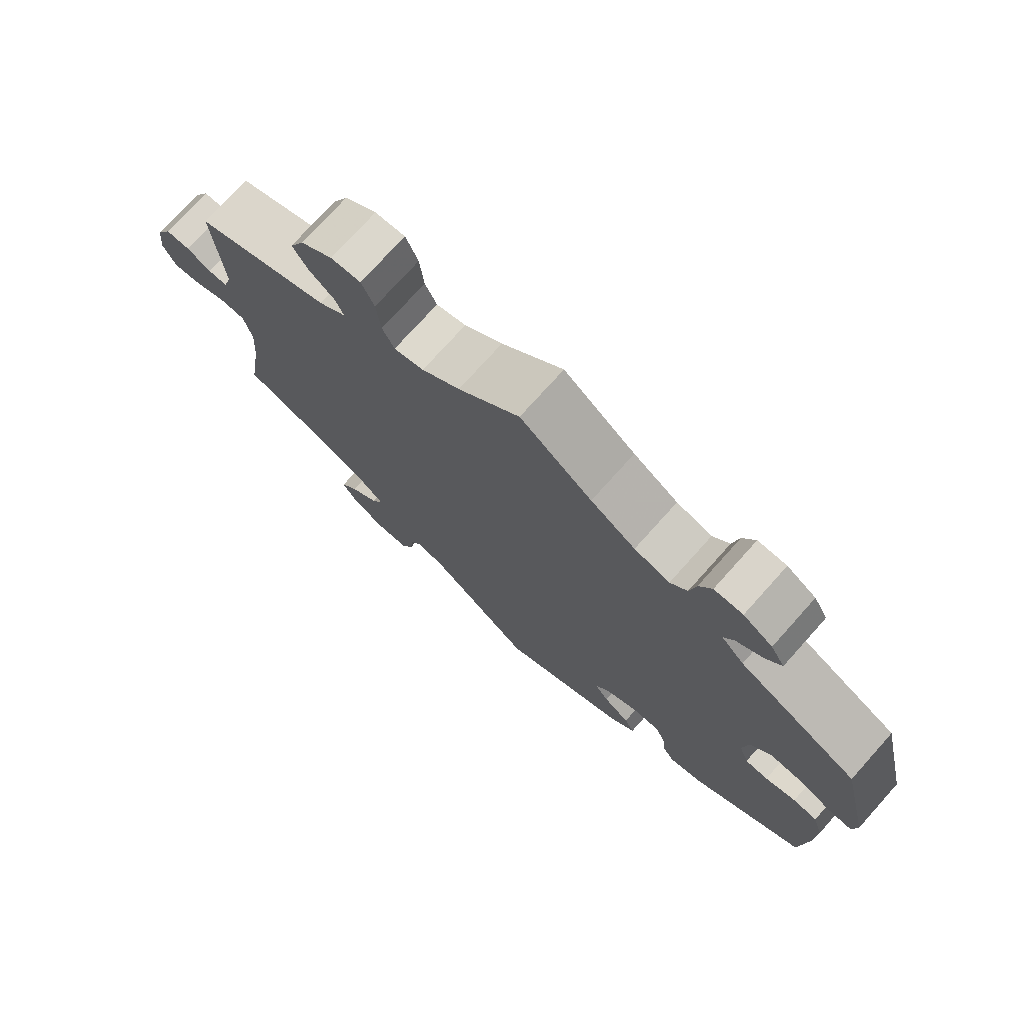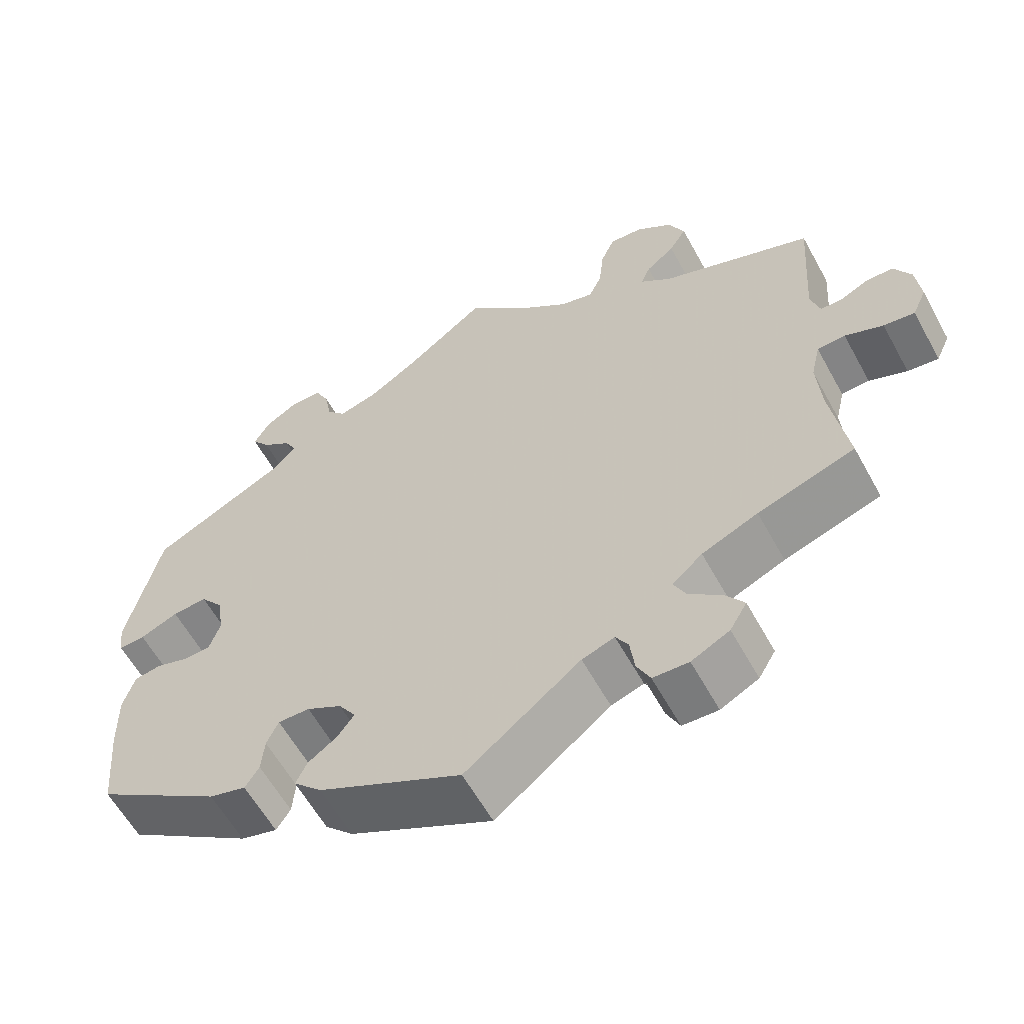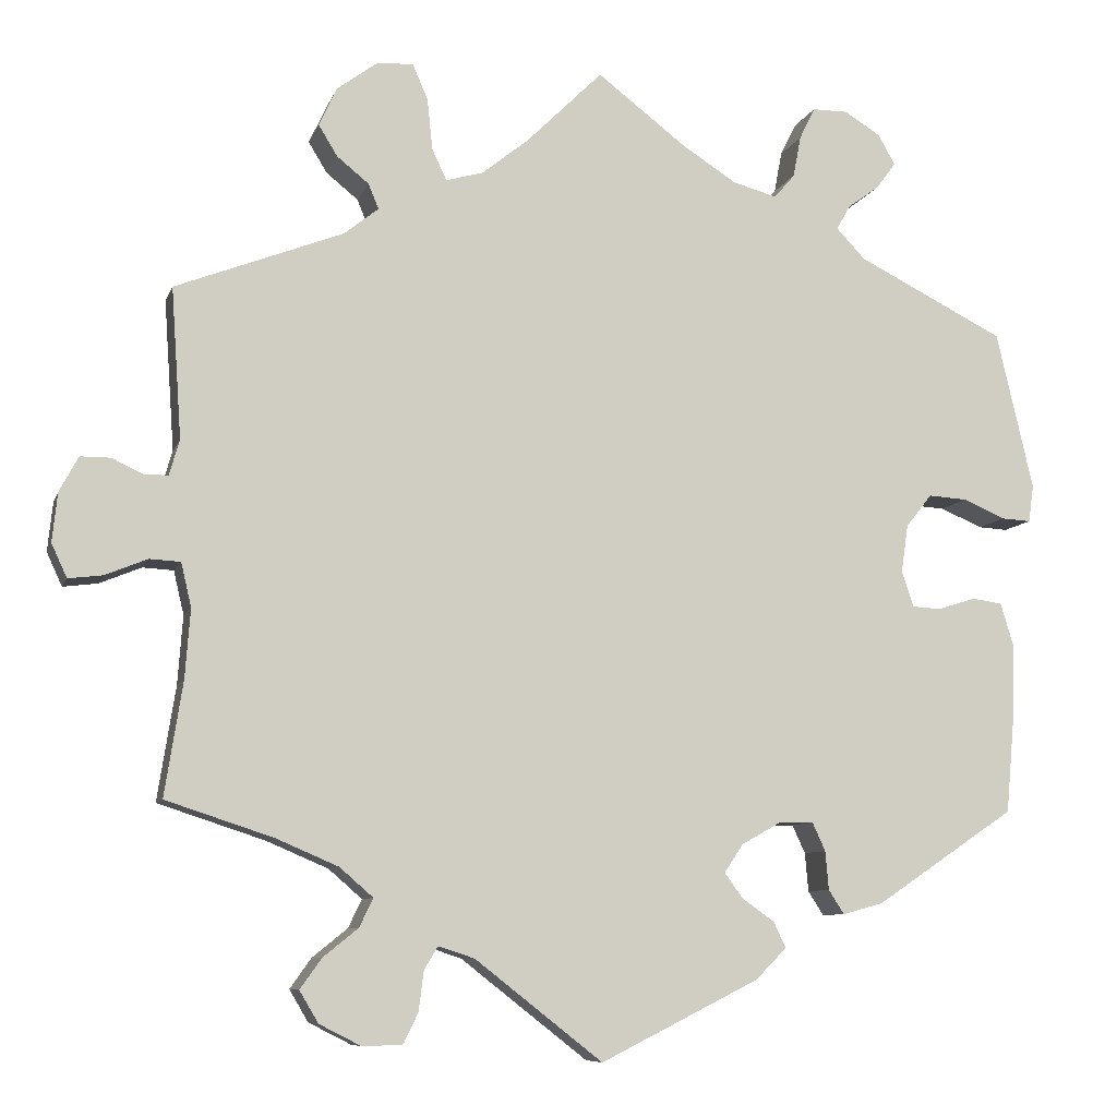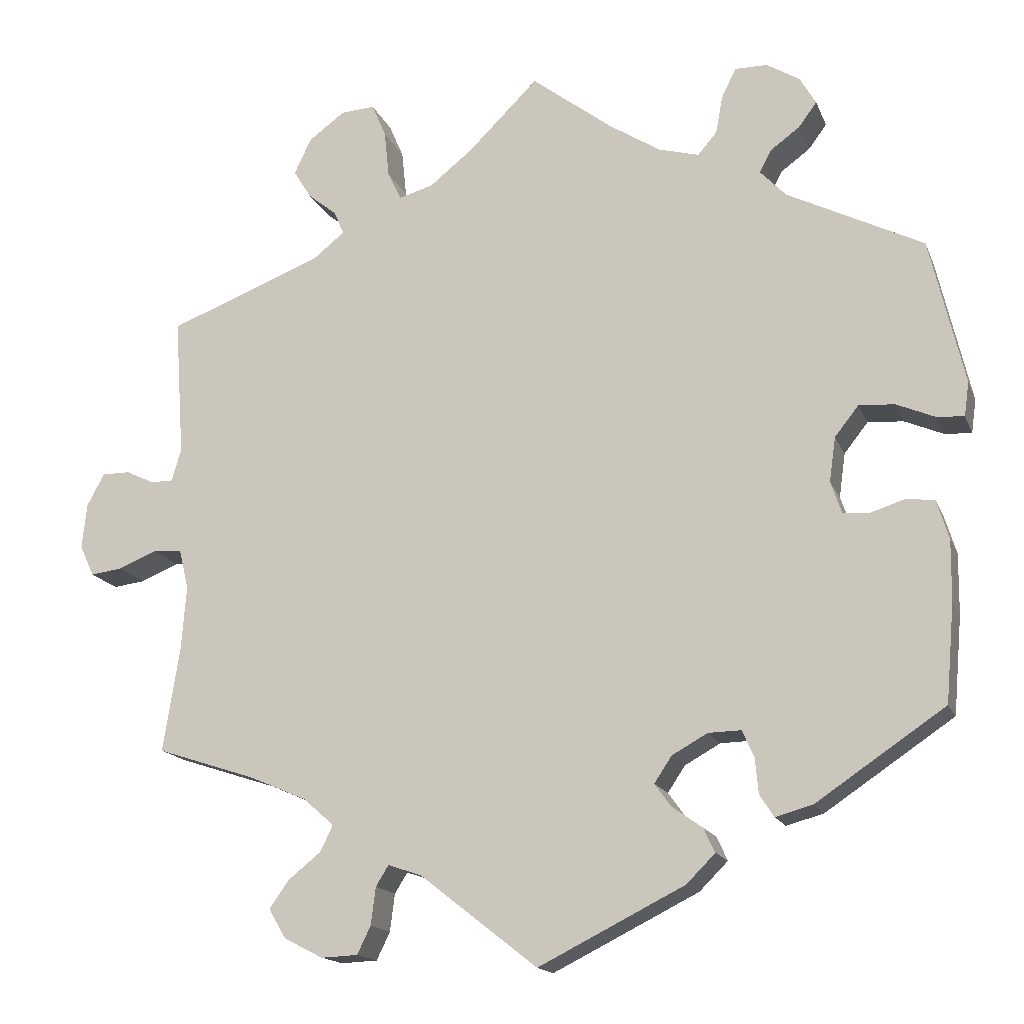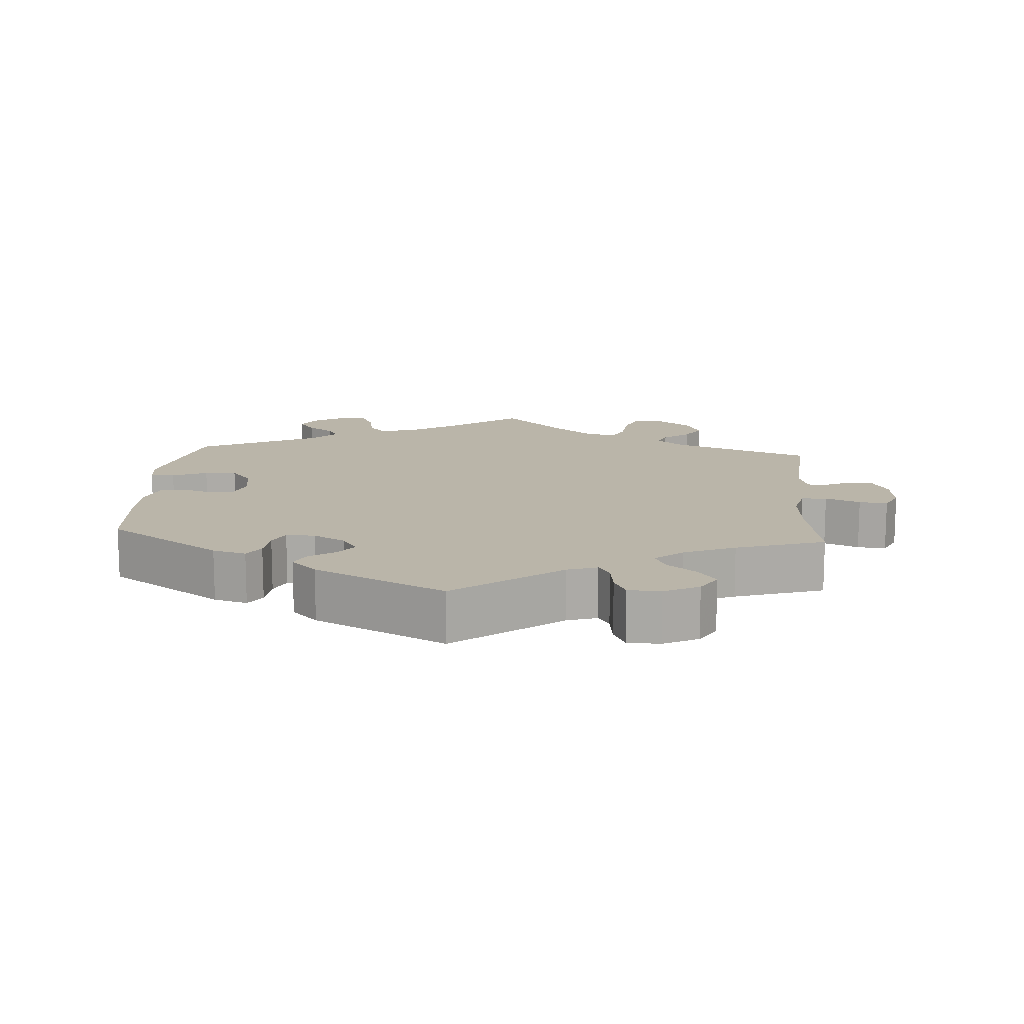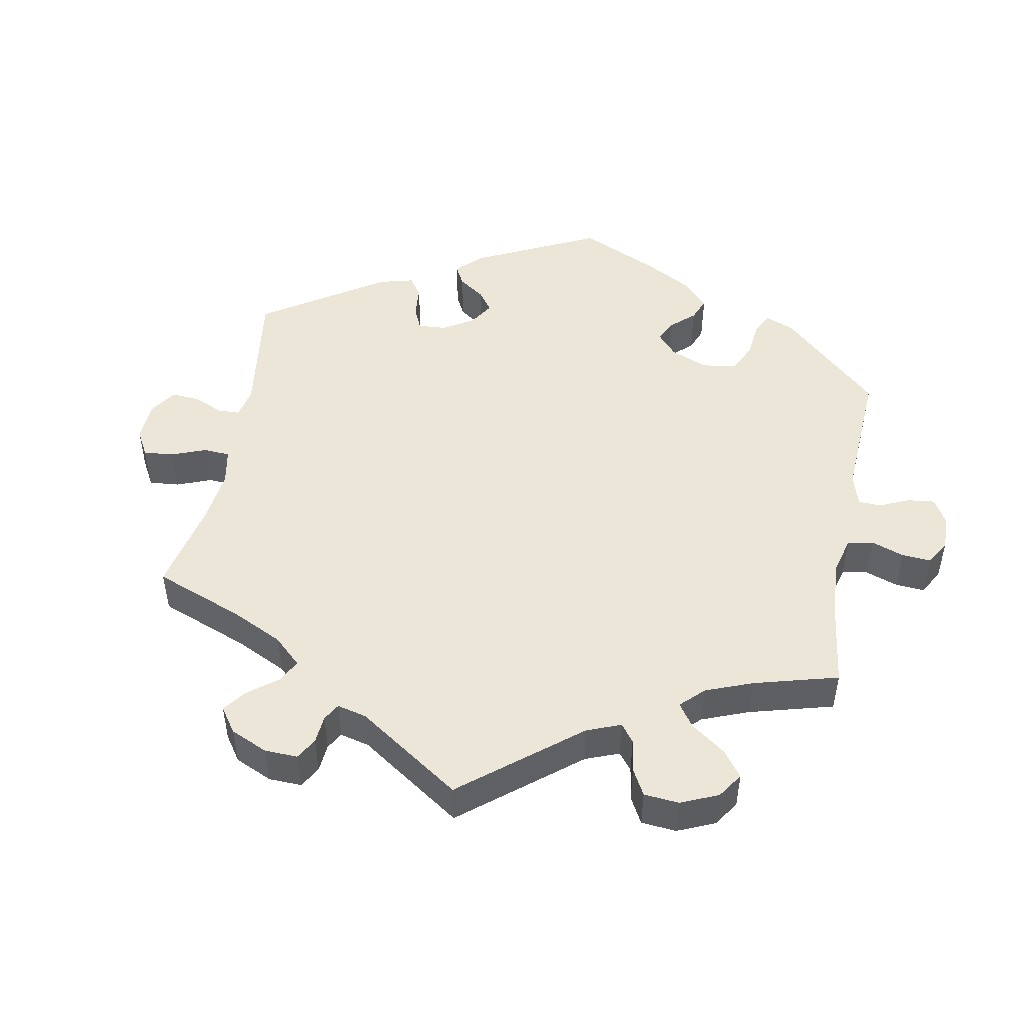
<metadata>
{"format":"obj","ext":"obj","renderer":"f3d","projection":"perspective","resolution":1024,"background":"white","views":[{"elev":74.8,"azim":41.9,"up":"+Z"},{"elev":-59.8,"azim":-151.3,"up":"+Z"},{"elev":-8.3,"azim":-14.6,"up":"+Z"},{"elev":-15.9,"azim":17.0,"up":"+Z"},{"elev":13.6,"azim":-175.8,"up":"+Y"},{"elev":48.6,"azim":-49.3,"up":"+Y"}]}
</metadata>
<code>
v -0.148 0.07 -0.462
v -0.19 0.07 -0.448
v -0.206 0.07 -0.474
v -0.212 0.07 -0.521
v -0.229 0.07 -0.556
v -0.275 0.07 -0.558
v -0.324 0.07 -0.533
v -0.346 0.07 -0.496
v -0.321 0.07 -0.461
v -0.28 0.07 -0.428
v -0.264 0.07 -0.395
v -0.303 0.07 -0.361
v -0.375 0.07 -0.33
v -0.5 0.07 -0.289
v -0.479 0.07 -0.156
v -0.473 0.07 -0.076
v -0.485 0.07 -0.025
v -0.521 0.07 -0.023
v -0.57 0.07 -0.043
v -0.61 0.07 -0.048
v -0.628 0.07 -0.009
v -0.622 0.07 0.048
v -0.6 0.07 0.089
v -0.565 0.07 0.089
v -0.529 0.07 0.072
v -0.501 0.07 0.072
v -0.489 0.07 0.113
v -0.501 0.07 0.288
v -0.306 0.07 0.363
v -0.266 0.07 0.395
v -0.278 0.07 0.424
v -0.315 0.07 0.454
v -0.337 0.07 0.49
v -0.316 0.07 0.535
v -0.27 0.07 0.569
v -0.227 0.07 0.572
v -0.209 0.07 0.53
v -0.203 0.07 0.471
v -0.186 0.07 0.435
v -0.143 0.07 0.447
v -0.088 0.07 0.491
v 0 0.07 0.578
v 0.103 0.07 0.499
v 0.167 0.07 0.458
v 0.218 0.07 0.444
v 0.242 0.07 0.472
v 0.251 0.07 0.52
v 0.269 0.07 0.557
v 0.31 0.07 0.557
v 0.352 0.07 0.531
v 0.372 0.07 0.496
v 0.349 0.07 0.465
v 0.312 0.07 0.438
v 0.297 0.07 0.41
v 0.33 0.07 0.375
v 0.501 0.07 0.289
v 0.544 0.07 0.105
v 0.538 0.07 0.062
v 0.504 0.07 0.064
v 0.455 0.07 0.085
v 0.41 0.07 0.088
v 0.38 0.07 0.05
v 0.372 0.07 -0.006
v 0.386 0.07 -0.047
v 0.419 0.07 -0.049
v 0.463 0.07 -0.035
v 0.498 0.07 -0.04
v 0.513 0.07 -0.089
v 0.512 0.07 -0.165
v 0.501 0.07 -0.289
v 0.339 0.07 -0.398
v 0.292 0.07 -0.411
v 0.274 0.07 -0.383
v 0.27 0.07 -0.338
v 0.255 0.07 -0.305
v 0.214 0.07 -0.306
v 0.169 0.07 -0.331
v 0.147 0.07 -0.364
v 0.168 0.07 -0.393
v 0.206 0.07 -0.42
v 0.22 0.07 -0.45
v 0.184 0.07 -0.486
v 0 0.07 -0.578
v -0.148 0 -0.462
v -0.19 0 -0.448
v -0.206 0 -0.474
v -0.212 0 -0.521
v -0.229 0 -0.556
v -0.275 0 -0.558
v -0.324 0 -0.533
v -0.346 0 -0.496
v -0.321 0 -0.461
v -0.28 0 -0.428
v -0.264 0 -0.395
v -0.303 0 -0.361
v -0.375 0 -0.33
v -0.5 0 -0.289
v -0.479 0 -0.156
v -0.473 0 -0.076
v -0.485 0 -0.025
v -0.521 0 -0.023
v -0.57 0 -0.043
v -0.61 0 -0.048
v -0.628 0 -0.009
v -0.622 0 0.048
v -0.6 0 0.089
v -0.565 0 0.089
v -0.529 0 0.072
v -0.501 0 0.072
v -0.489 0 0.113
v -0.501 0 0.288
v -0.306 0 0.363
v -0.266 0 0.395
v -0.278 0 0.424
v -0.315 0 0.454
v -0.337 0 0.49
v -0.316 0 0.535
v -0.27 0 0.569
v -0.227 0 0.572
v -0.209 0 0.53
v -0.203 0 0.471
v -0.186 0 0.435
v -0.143 0 0.447
v -0.088 0 0.491
v 0 0 0.578
v 0.103 0 0.499
v 0.167 0 0.458
v 0.218 0 0.444
v 0.242 0 0.472
v 0.251 0 0.52
v 0.269 0 0.557
v 0.31 0 0.557
v 0.352 0 0.531
v 0.372 0 0.496
v 0.349 0 0.465
v 0.312 0 0.438
v 0.297 0 0.41
v 0.33 0 0.375
v 0.501 0 0.289
v 0.544 0 0.105
v 0.538 0 0.062
v 0.504 0 0.064
v 0.455 0 0.085
v 0.41 0 0.088
v 0.38 0 0.05
v 0.372 0 -0.006
v 0.386 0 -0.047
v 0.419 0 -0.049
v 0.463 0 -0.035
v 0.498 0 -0.04
v 0.513 0 -0.089
v 0.512 0 -0.165
v 0.501 0 -0.289
v 0.339 0 -0.398
v 0.292 0 -0.411
v 0.274 0 -0.383
v 0.27 0 -0.338
v 0.255 0 -0.305
v 0.214 0 -0.306
v 0.169 0 -0.331
v 0.147 0 -0.364
v 0.168 0 -0.393
v 0.206 0 -0.42
v 0.22 0 -0.45
v 0.184 0 -0.486
v 0 0 -0.578
f 82 83 1
f 79 80 81 82
f 78 79 82 1
f 77 78 1 2
f 76 77 2
f 71 72 73 74
f 71 74 75
f 70 71 75
f 69 70 75 76
f 65 66 67 68
f 64 65 68 69
f 57 58 59 60
f 55 56 57 60
f 54 55 60 61
f 50 51 52 53
f 50 53 54
f 49 50 54
f 46 47 48 49
f 46 49 54
f 45 46 54 61
f 41 42 43
f 40 41 43 44
f 39 40 44 45
f 35 36 37 38
f 35 38 39
f 34 35 39
f 31 32 33 34
f 30 31 34 39
f 29 30 39 45
f 27 28 29 45
f 22 23 24 25
f 22 25 26
f 21 22 26
f 18 19 20 21
f 17 18 21 26
f 16 17 26 27
f 13 14 15
f 12 13 15 16
f 11 12 16 27
f 7 8 9 10
f 7 10 11
f 6 7 11
f 3 4 5 6
f 2 3 6 11
f 64 69 76 2
f 27 45 61 62
f 27 62 63
f 27 63 64
f 2 11 27 64
f 84 166 165
f 165 164 163 162
f 84 165 162 161
f 85 84 161 160
f 85 160 159
f 157 156 155 154
f 158 157 154
f 158 154 153
f 159 158 153 152
f 151 150 149 148
f 152 151 148 147
f 143 142 141 140
f 143 140 139 138
f 144 143 138 137
f 136 135 134 133
f 137 136 133
f 137 133 132
f 132 131 130 129
f 137 132 129
f 144 137 129 128
f 126 125 124
f 127 126 124 123
f 128 127 123 122
f 121 120 119 118
f 122 121 118
f 122 118 117
f 117 116 115 114
f 122 117 114 113
f 128 122 113 112
f 128 112 111 110
f 108 107 106 105
f 109 108 105
f 109 105 104
f 104 103 102 101
f 109 104 101 100
f 110 109 100 99
f 98 97 96
f 99 98 96 95
f 110 99 95 94
f 93 92 91 90
f 94 93 90
f 94 90 89
f 89 88 87 86
f 94 89 86 85
f 85 159 152 147
f 145 144 128 110
f 146 145 110
f 147 146 110
f 147 110 94 85
f 1 84 85 2
f 2 85 86 3
f 3 86 87 4
f 4 87 88 5
f 5 88 89 6
f 6 89 90 7
f 7 90 91 8
f 8 91 92 9
f 9 92 93 10
f 10 93 94 11
f 11 94 95 12
f 12 95 96 13
f 13 96 97 14
f 14 97 98 15
f 15 98 99 16
f 16 99 100 17
f 17 100 101 18
f 18 101 102 19
f 19 102 103 20
f 20 103 104 21
f 21 104 105 22
f 22 105 106 23
f 23 106 107 24
f 24 107 108 25
f 25 108 109 26
f 26 109 110 27
f 27 110 111 28
f 28 111 112 29
f 29 112 113 30
f 30 113 114 31
f 31 114 115 32
f 32 115 116 33
f 33 116 117 34
f 34 117 118 35
f 35 118 119 36
f 36 119 120 37
f 37 120 121 38
f 38 121 122 39
f 39 122 123 40
f 40 123 124 41
f 41 124 125 42
f 42 125 126 43
f 43 126 127 44
f 44 127 128 45
f 45 128 129 46
f 46 129 130 47
f 47 130 131 48
f 48 131 132 49
f 49 132 133 50
f 50 133 134 51
f 51 134 135 52
f 52 135 136 53
f 53 136 137 54
f 54 137 138 55
f 55 138 139 56
f 56 139 140 57
f 57 140 141 58
f 58 141 142 59
f 59 142 143 60
f 60 143 144 61
f 61 144 145 62
f 62 145 146 63
f 63 146 147 64
f 64 147 148 65
f 65 148 149 66
f 66 149 150 67
f 67 150 151 68
f 68 151 152 69
f 69 152 153 70
f 70 153 154 71
f 71 154 155 72
f 72 155 156 73
f 73 156 157 74
f 74 157 158 75
f 75 158 159 76
f 76 159 160 77
f 77 160 161 78
f 78 161 162 79
f 79 162 163 80
f 80 163 164 81
f 81 164 165 82
f 82 165 166 83
f 83 166 84 1

</code>
